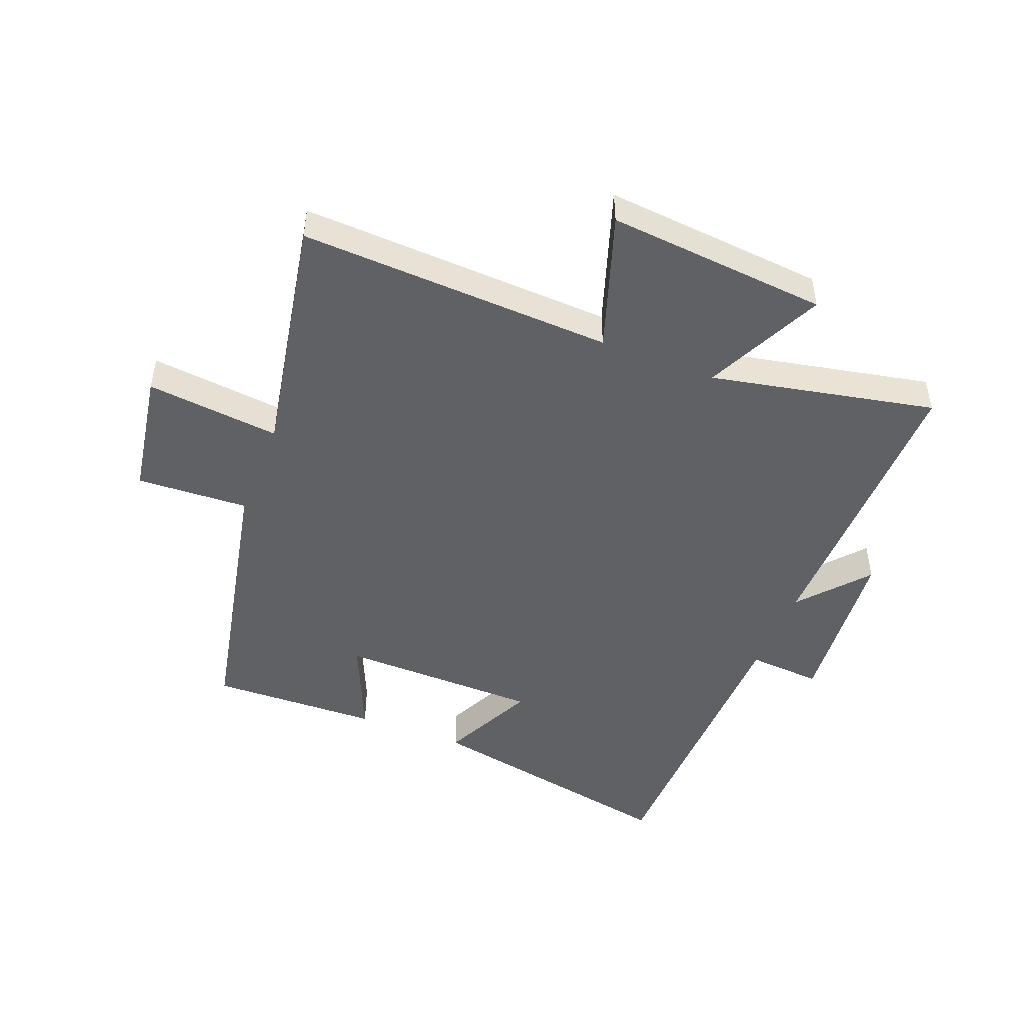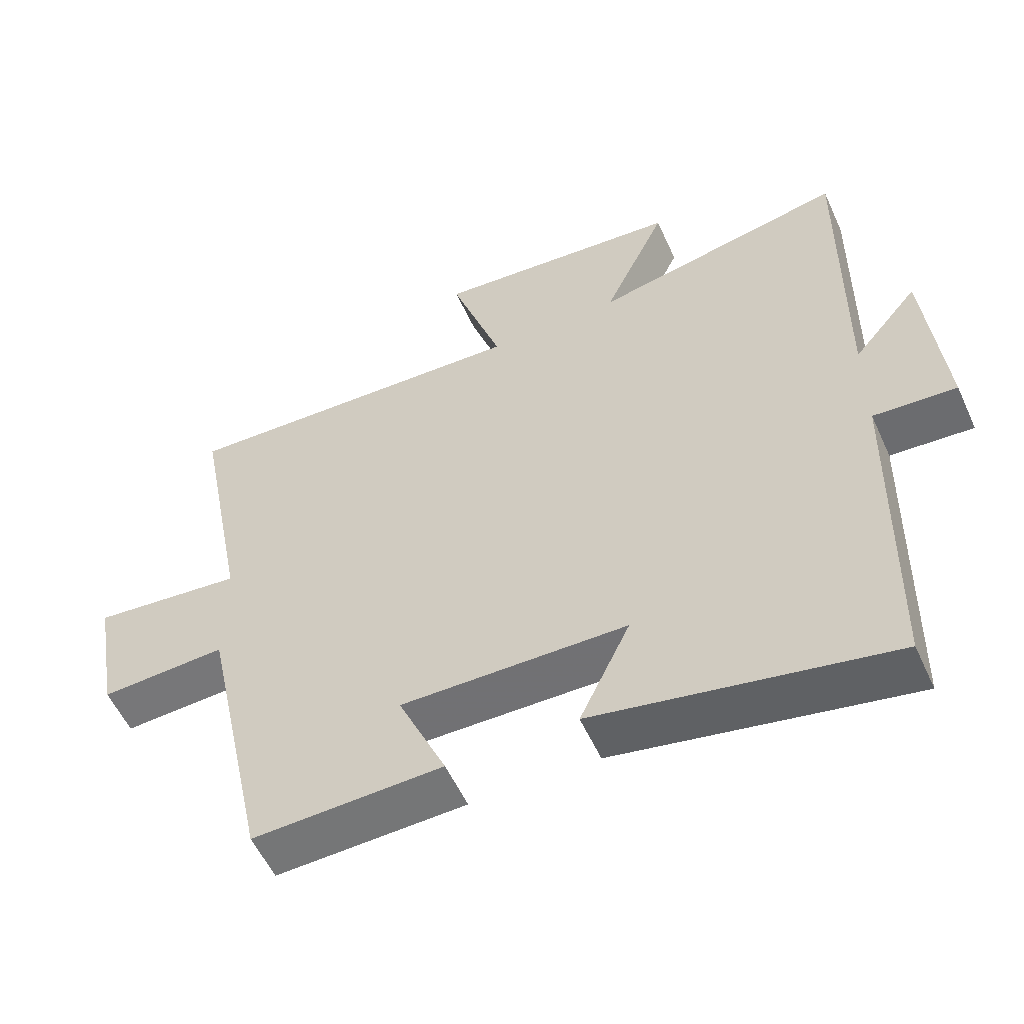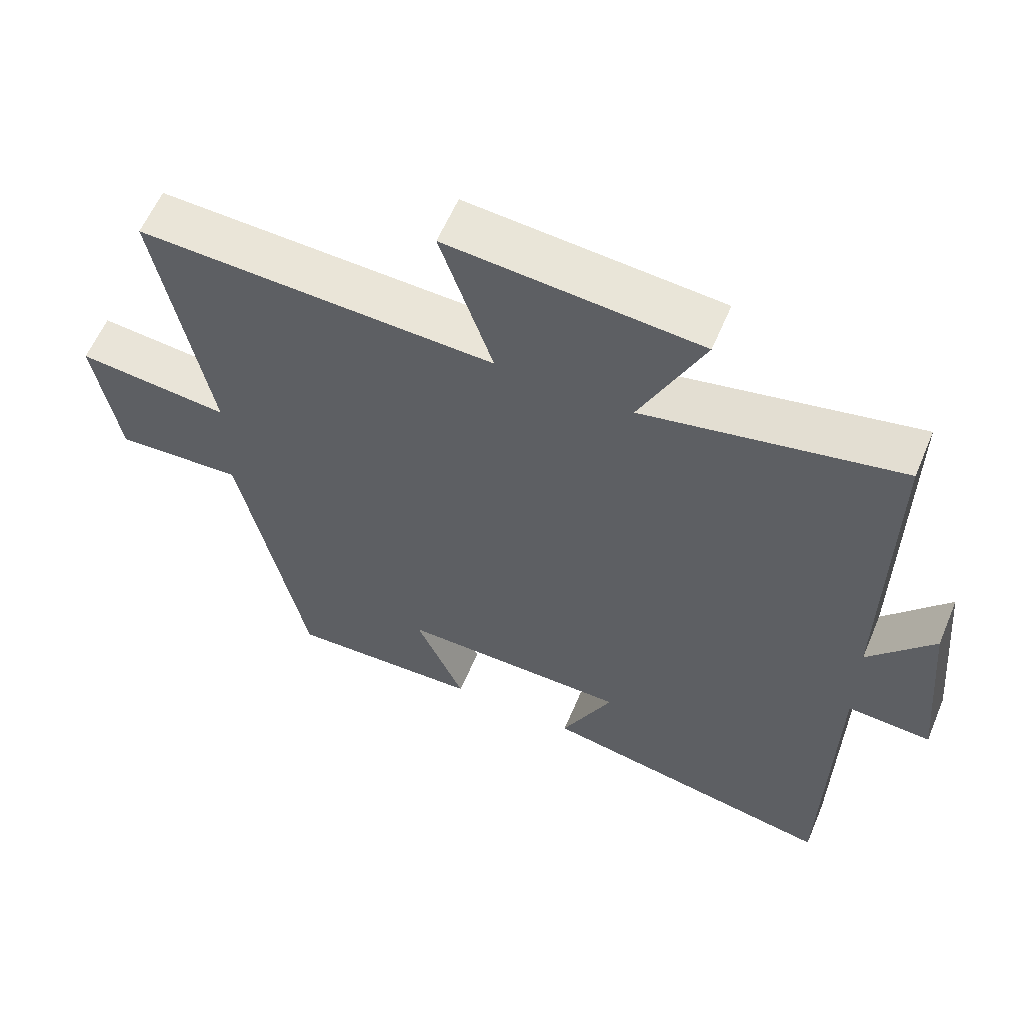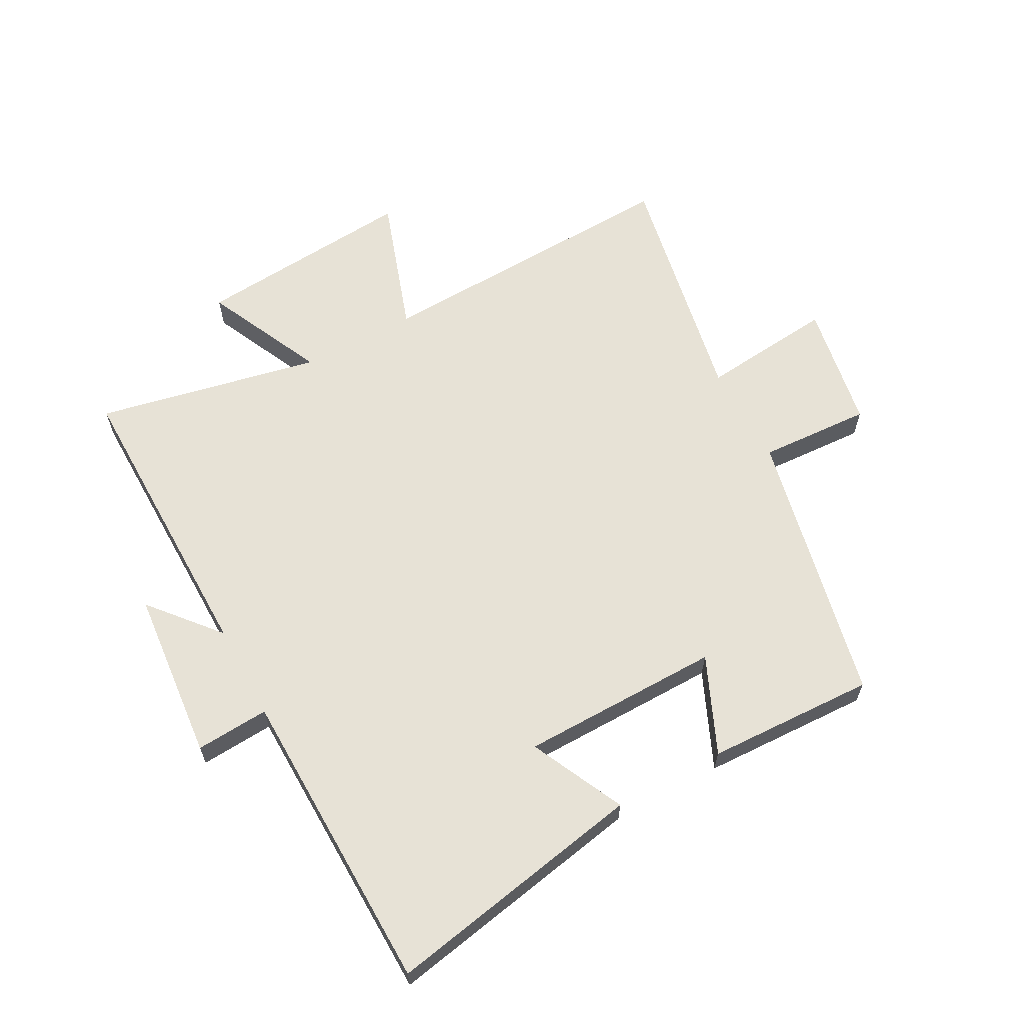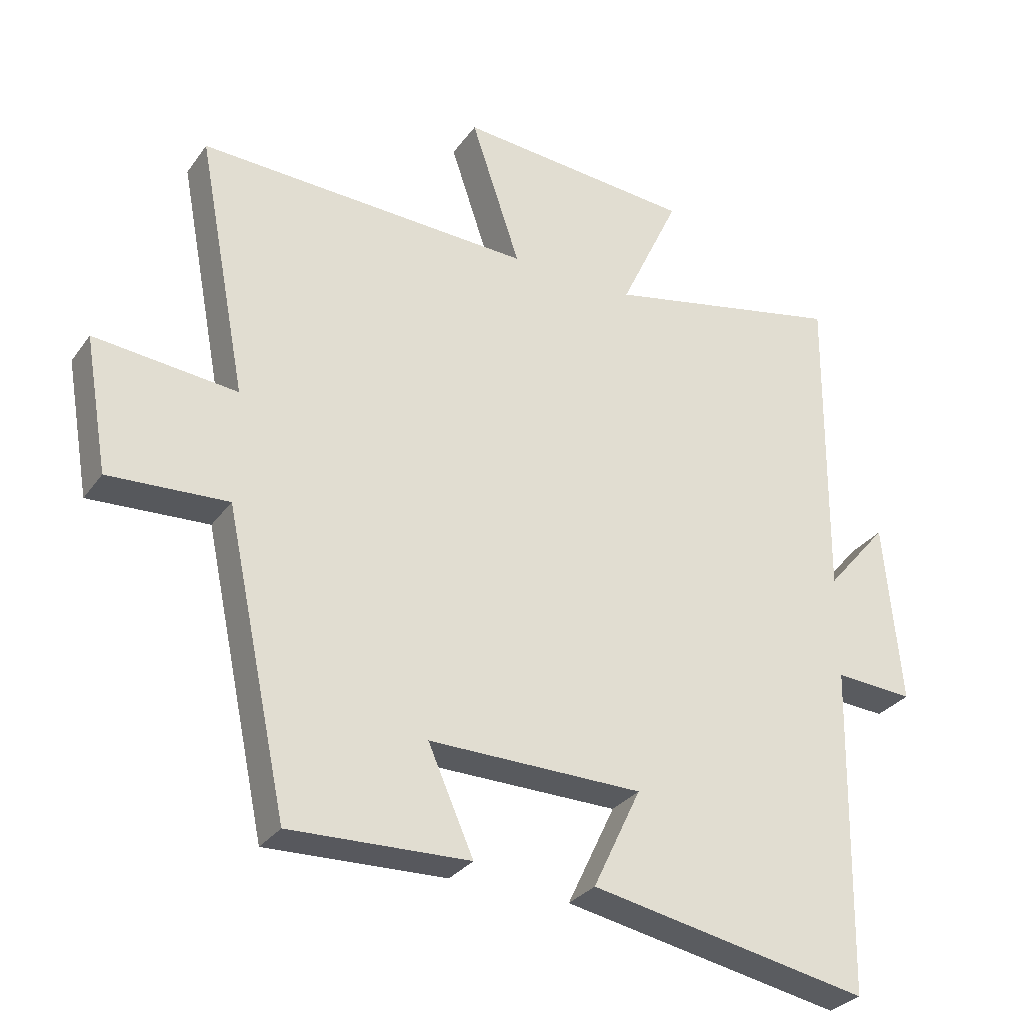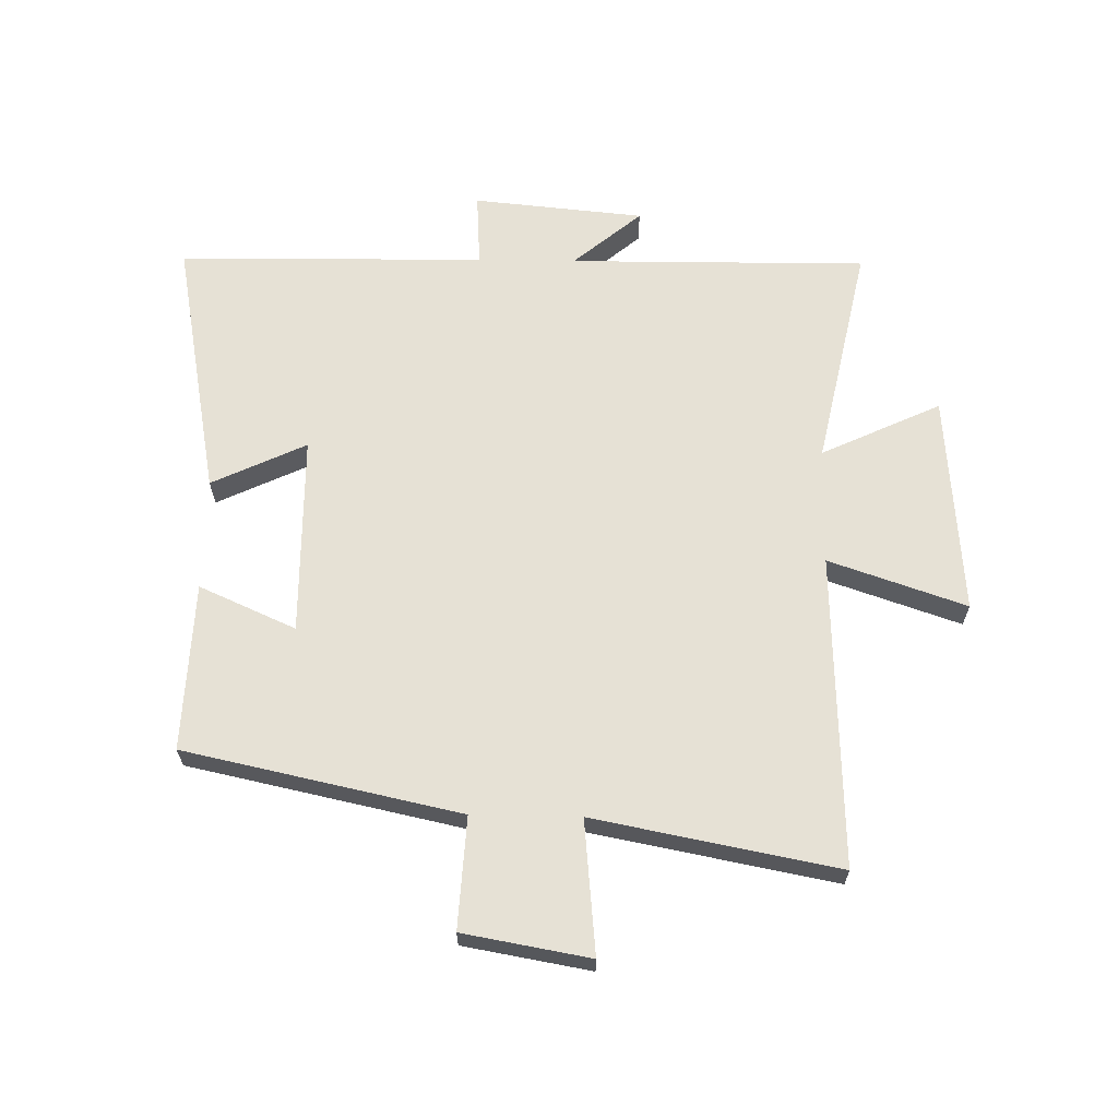
<metadata>
{"format":"obj","ext":"obj","renderer":"f3d","projection":"perspective","resolution":1024,"background":"white","views":[{"elev":-48.0,"azim":-21.6,"up":"+Y"},{"elev":-55.7,"azim":24.3,"up":"+Z"},{"elev":59.4,"azim":22.8,"up":"+Z"},{"elev":62.9,"azim":151.6,"up":"+Y"},{"elev":-30.1,"azim":-29.0,"up":"+Z"},{"elev":64.4,"azim":-88.8,"up":"+Y"}]}
</metadata>
<code>
v -0.576 0.07 0.52
v -0.06 0.07 0.5
v -0.136 0.07 0.726
v 0.228 0.07 0.696
v 0.136 0.07 0.5
v 0.505 0.07 0.577
v 0.5 0.07 0.086
v 0.595 0.07 0.198
v 0.621 0.07 -0.084
v 0.5 0.07 -0.076
v 0.49 0.07 -0.582
v 0.059 0.07 -0.5
v 0.133 0.07 -0.345
v -0.197 0.07 -0.341
v -0.127 0.07 -0.5
v -0.404 0.07 -0.51
v -0.5 0.07 -0.057
v -0.684 0.07 -0.067
v -0.72 0.07 0.141
v -0.5 0.07 0.119
v -0.576 0 0.52
v -0.06 0 0.5
v -0.136 0 0.726
v 0.228 0 0.696
v 0.136 0 0.5
v 0.505 0 0.577
v 0.5 0 0.086
v 0.595 0 0.198
v 0.621 0 -0.084
v 0.5 0 -0.076
v 0.49 0 -0.582
v 0.059 0 -0.5
v 0.133 0 -0.345
v -0.197 0 -0.341
v -0.127 0 -0.5
v -0.404 0 -0.51
v -0.5 0 -0.057
v -0.684 0 -0.067
v -0.72 0 0.141
v -0.5 0 0.119
f 17 18 19 20
f 16 17 20
f 15 16 20
f 14 15 20
f 20 1 2
f 14 20 2
f 13 14 2
f 10 11 12 13
f 10 13 2
f 7 8 9 10
f 7 10 2 3
f 5 6 7
f 5 7 3
f 3 4 5
f 40 39 38 37
f 40 37 36
f 40 36 35
f 40 35 34
f 22 21 40
f 22 40 34
f 22 34 33
f 33 32 31 30
f 22 33 30
f 30 29 28 27
f 23 22 30 27
f 27 26 25
f 23 27 25
f 25 24 23
f 1 21 22 2
f 2 22 23 3
f 3 23 24 4
f 4 24 25 5
f 5 25 26 6
f 6 26 27 7
f 7 27 28 8
f 8 28 29 9
f 9 29 30 10
f 10 30 31 11
f 11 31 32 12
f 12 32 33 13
f 13 33 34 14
f 14 34 35 15
f 15 35 36 16
f 16 36 37 17
f 17 37 38 18
f 18 38 39 19
f 19 39 40 20
f 20 40 21 1

</code>
